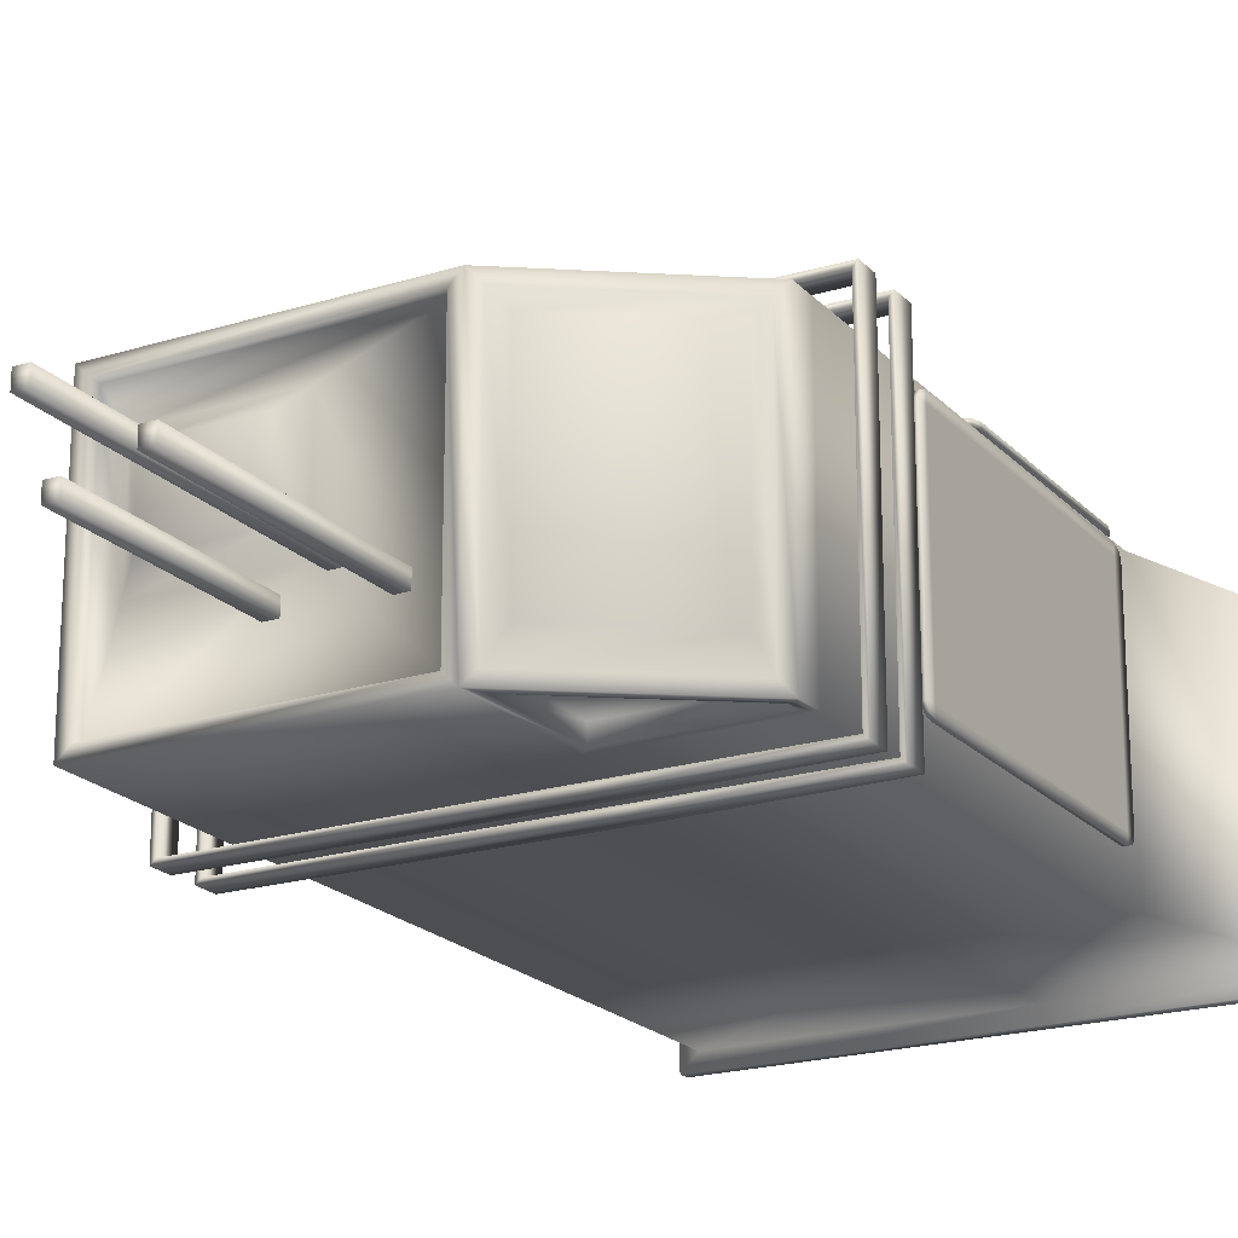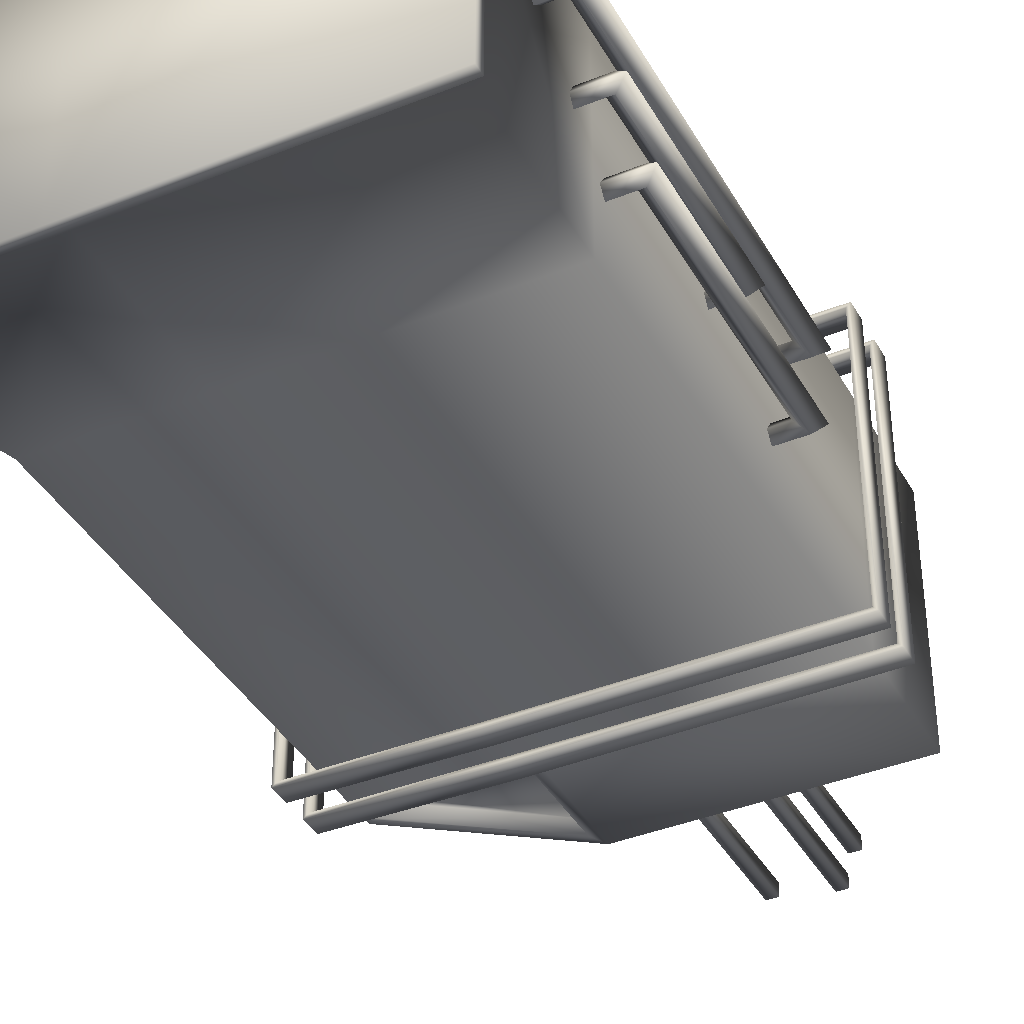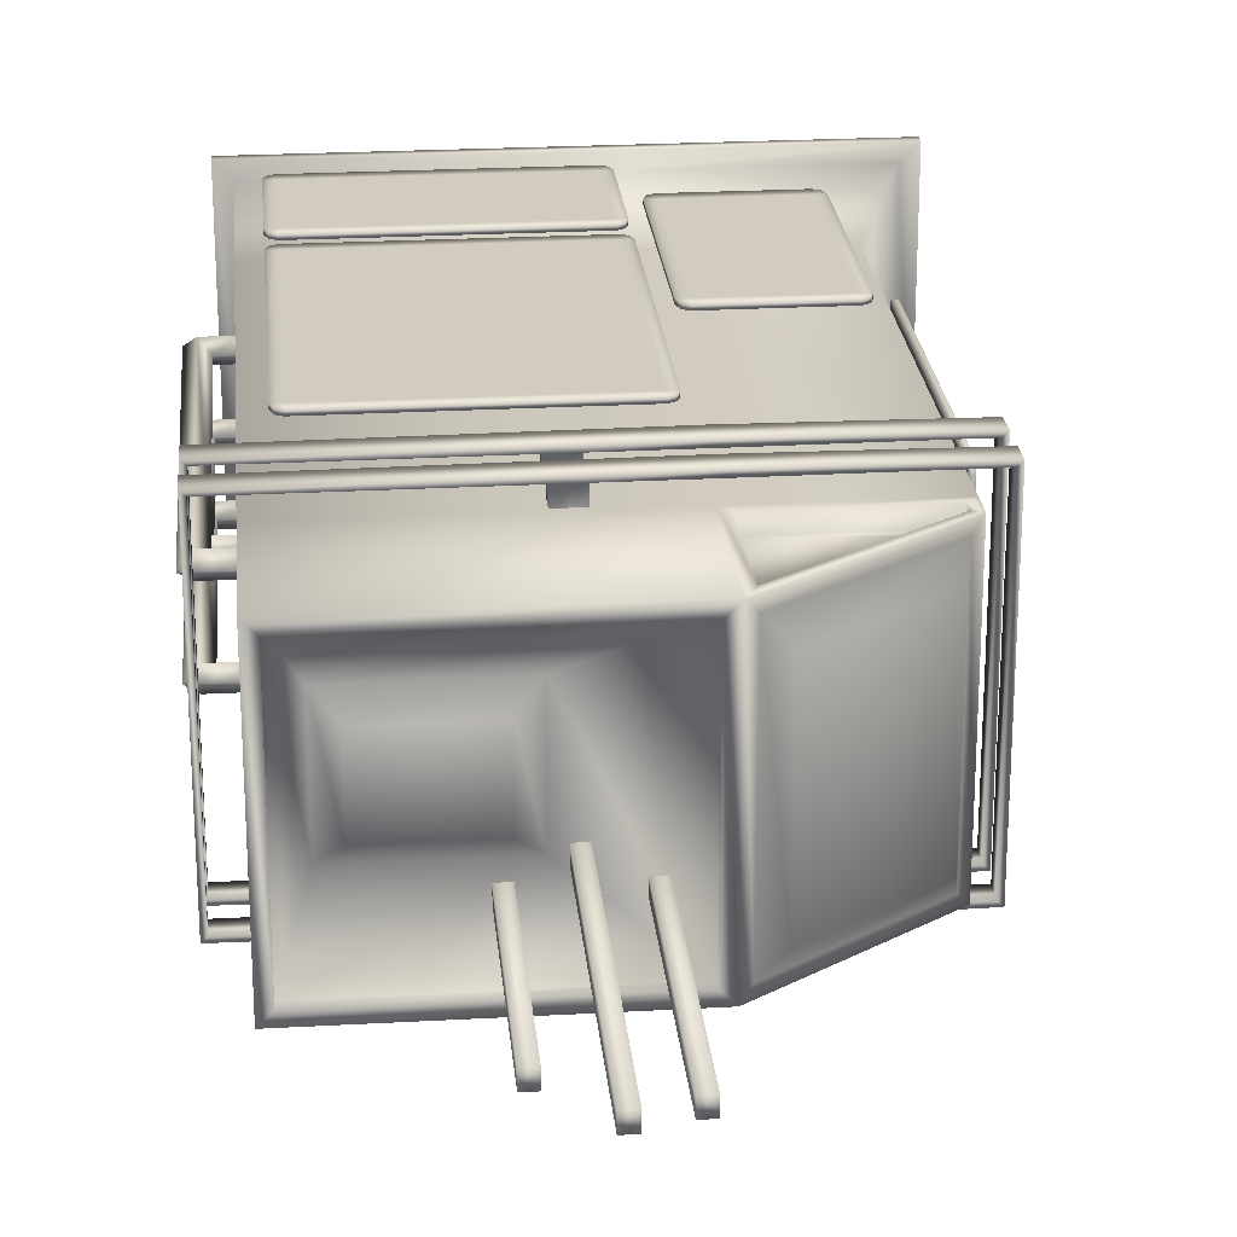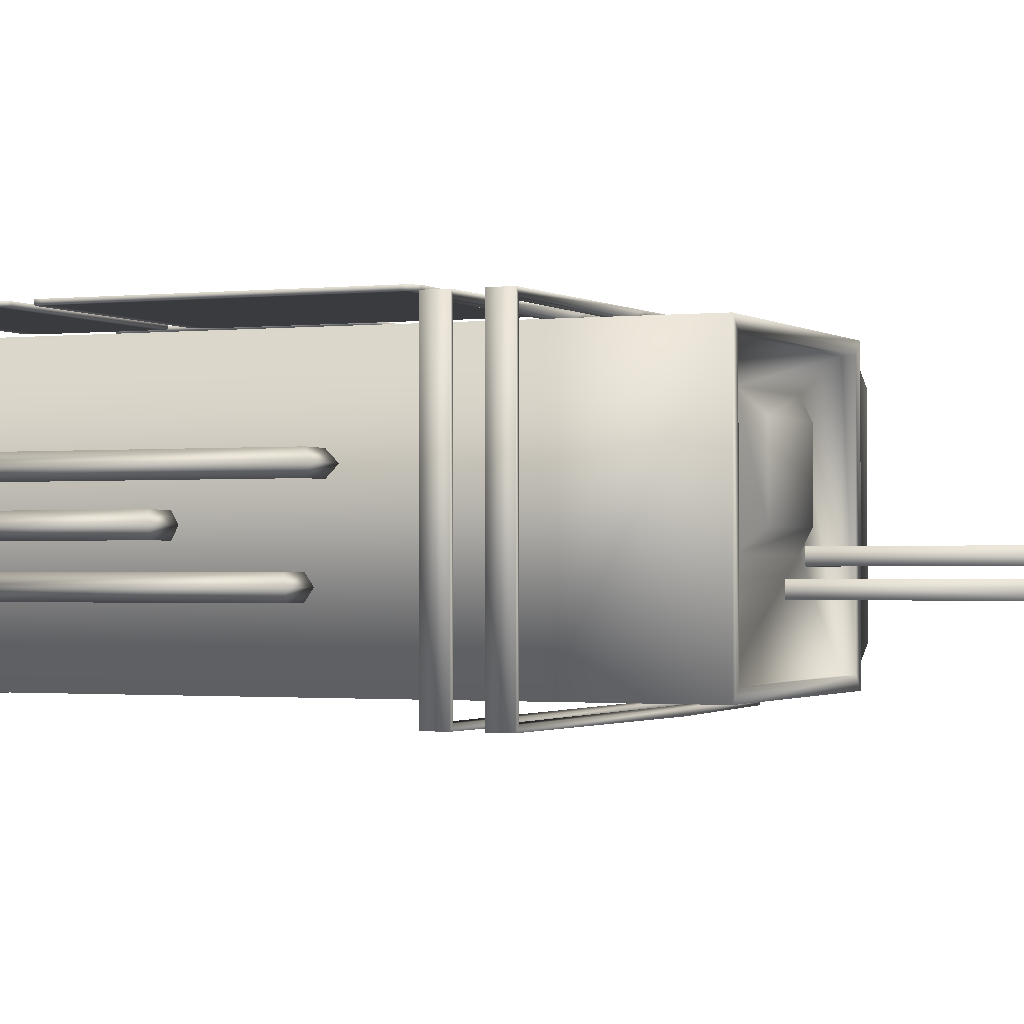
<metadata>
{"format":"obj","ext":"obj","renderer":"f3d","projection":"perspective","resolution":1024,"background":"white","views":[{"elev":-20.4,"azim":-150.3,"up":"+Z"},{"elev":-39.2,"azim":26.8,"up":"+Z"},{"elev":24.0,"azim":174.7,"up":"+Z"},{"elev":-1.1,"azim":113.6,"up":"+Z"}]}
</metadata>
<code>
v  -21.74 0 16.84
v  -21.74 0 -29.03
v  13.7 0 -29.03
v  13.7 0 16.84
v  -7.878 113.7 8.933
v  9.561 126.2 8.933
v  9.561 126.2 -21.12
v  -7.878 113.7 -21.12
v  13.7 1.815 16.84
v  -21.74 1.815 16.84
v  61.17 0 16.84
v  61.17 0 -29.03
v  61.17 1.815 -29.03
v  61.17 1.815 16.84
v  13.7 1.815 -29.03
v  -21.74 1.815 -29.03
v  14.43 1.815 14.31
v  -19.21 1.815 14.31
v  58.64 1.815 -26.5
v  58.64 1.815 14.31
v  14.43 1.815 -26.5
v  -19.21 1.815 -26.5
v  14.43 30.88 14.31
v  -10.11 30.83 14.31
v  58.64 30.88 -26.5
v  58.64 30.88 14.31
v  14.43 30.88 -26.5
v  -10.11 30.83 -26.5
v  34.8 127.7 3.955
v  49.91 127.7 3.955
v  49.91 127.7 -7.737
v  34.8 127.7 -7.737
v  58.64 126.9 14.31
v  58.64 126.9 -26.5
v  56.8 126.9 -24.65
v  56.8 126.9 12.46
v  14.43 126.9 -26.5
v  16.27 126.9 -24.65
v  14.43 126.9 14.31
v  16.27 126.9 12.46
v  56.8 125.2 -24.65
v  56.8 125.2 12.46
v  16.27 125.2 -24.65
v  16.27 125.2 12.46
v  13 106.9 11.78
v  13 124.1 11.78
v  -8.683 108.6 11.78
v  -8.683 106.7 11.78
v  58.64 105.4 -26.5
v  58.64 105.4 14.31
v  14.43 105.4 -26.5
v  -10.11 105.3 14.31
v  -10.11 109.4 14.31
v  -10.11 109.4 -26.5
v  -10.11 105.3 -26.5
v  14.43 105.4 14.31
v  -8.683 106.7 -23.97
v  -8.683 108.6 -23.97
v  13 124.1 -23.97
v  13 106.9 -23.97
v  14.43 102.2 14.31
v  -10.11 102 14.31
v  58.64 102.2 -26.5
v  58.64 102.2 14.31
v  14.43 102.2 -26.5
v  -10.11 102 -26.5
v  27.79 171.4 -9.767
v  29.78 171.4 -9.767
v  29.78 171.4 -12.06
v  27.79 171.4 -12.06
v  27.79 125.2 -9.767
v  29.78 125.2 -9.767
v  29.78 125.2 -12.06
v  27.79 125.2 -12.06
v  20.59 163.6 -13.48
v  22.58 163.6 -13.48
v  22.58 163.6 -15.77
v  20.59 163.6 -15.77
v  20.59 125.2 -13.48
v  22.58 125.2 -13.48
v  22.58 125.2 -15.77
v  20.59 125.2 -15.77
v  13.64 104.6 17.73
v  -14.53 104.4 17.44
v  -14.53 100.8 17.43
v  13.64 101 17.73
v  63.84 104.6 -29.63
v  63.84 104.6 17.44
v  63.84 101 17.44
v  63.84 101 -29.63
v  13.64 104.6 -29.92
v  13.64 101 -29.92
v  -14.53 104.4 -29.63
v  -14.53 100.8 -29.62
v  30.17 104.6 17.63
v  30.17 101 17.63
v  -13.83 100.8 16.73
v  -13.83 104.4 16.73
v  13.64 104.6 16.73
v  13.64 101 16.73
v  63.13 101 16.73
v  63.13 104.6 16.73
v  63.13 104.6 -28.92
v  63.13 101 -28.92
v  13.64 104.6 -28.92
v  13.64 101 -28.92
v  -13.83 100.8 -28.92
v  -13.83 104.4 -28.92
v  26.1 104.6 16.73
v  26.1 101 16.73
v  26.28 104.6 17.65
v  29.94 101 16.73
v  26.28 101 17.65
v  29.94 104.6 16.73
v  29.94 104.6 14.31
v  26.1 104.6 14.31
v  29.94 101 14.31
v  26.1 101 14.31
v  34.82 158 -13.48
v  36.82 158 -13.48
v  36.82 158 -15.77
v  34.82 158 -15.77
v  34.82 125.2 -13.48
v  36.82 125.2 -13.48
v  36.82 125.2 -15.77
v  34.82 125.2 -15.77
v  12.93 125.8 12.46
v  -8.61 110.4 12.46
v  12.93 125.8 -24.65
v  -8.61 110.4 -24.65
v  -8.683 108.6 14.31
v  13 124.1 14.31
v  -8.683 106.7 14.31
v  13 106.9 14.31
v  13 124.1 -26.5
v  -8.683 108.6 -26.5
v  13 106.9 -26.5
v  -8.683 106.7 -26.5
v  13.64 96.96 17.73
v  -14.53 96.78 17.44
v  -14.53 93.17 17.43
v  13.64 93.35 17.73
v  63.84 96.96 -29.63
v  63.84 96.96 17.44
v  63.84 93.35 17.44
v  63.84 93.35 -29.63
v  13.64 96.96 -29.92
v  13.64 93.35 -29.92
v  -14.53 96.78 -29.63
v  -14.53 93.17 -29.62
v  30.17 96.96 17.63
v  30.17 93.35 17.63
v  -13.83 93.17 16.73
v  -13.83 96.78 16.73
v  13.64 96.96 16.73
v  13.64 93.35 16.73
v  63.13 93.35 16.73
v  63.13 96.96 16.73
v  63.13 96.96 -28.92
v  63.13 93.35 -28.92
v  13.64 96.96 -28.92
v  13.64 93.35 -28.92
v  -13.83 93.17 -28.92
v  -13.83 96.78 -28.92
v  26.1 96.96 16.73
v  26.1 93.35 16.73
v  26.28 96.96 17.65
v  29.94 93.35 16.73
v  26.28 93.35 17.65
v  29.94 96.96 16.73
v  29.94 96.96 14.31
v  26.1 96.96 14.31
v  29.94 93.35 14.31
v  26.1 93.35 14.31
v  52.94 125.2 -10.77
v  52.94 125.2 6.986
v  31.77 125.2 -10.77
v  31.77 125.2 6.986
v  17.27 88.9 18.93
v  53.89 88.9 18.93
v  53.89 88.9 18.28
v  17.27 88.9 18.28
v  54.91 88.34 18.93
v  54.91 88.34 18.28
v  16.25 88.34 18.28
v  16.25 88.34 18.93
v  15.82 87.07 18.93
v  15.82 64.06 18.93
v  17.27 64.06 18.93
v  17.27 87.07 18.93
v  55.35 87.07 18.28
v  55.35 64.06 18.28
v  53.89 64.06 18.28
v  53.89 87.07 18.28
v  53.89 87.07 18.93
v  55.35 87.07 18.93
v  17.27 87.07 18.28
v  15.82 87.07 18.28
v  53.89 64.06 18.93
v  55.35 64.06 18.93
v  17.27 64.06 18.28
v  15.82 64.06 18.28
v  17.27 39.22 18.93
v  17.27 39.22 18.28
v  53.89 39.22 18.28
v  53.89 39.22 18.93
v  54.91 39.78 18.28
v  54.91 39.78 18.93
v  16.25 39.78 18.93
v  16.25 39.78 18.28
v  15.82 41.05 18.93
v  17.27 41.05 18.93
v  55.35 41.05 18.28
v  53.89 41.05 18.28
v  53.89 41.05 18.93
v  55.35 41.05 18.93
v  17.27 41.05 18.28
v  15.82 41.05 18.28
v  17.27 35.99 18.93
v  53.89 35.99 18.93
v  53.89 35.99 18.28
v  17.27 35.99 18.28
v  54.91 35.37 18.93
v  54.91 35.37 18.28
v  16.25 35.37 18.28
v  16.25 35.37 18.93
v  15.82 33.97 18.93
v  15.82 24.77 18.93
v  17.27 24.77 18.93
v  17.27 33.97 18.93
v  55.35 33.97 18.28
v  55.35 24.77 18.28
v  53.89 24.77 18.28
v  53.89 33.97 18.28
v  53.89 33.97 18.93
v  55.35 33.97 18.93
v  17.27 33.97 18.28
v  15.82 33.97 18.28
v  53.89 24.77 18.93
v  55.35 24.77 18.93
v  17.27 24.77 18.28
v  15.82 24.77 18.28
v  17.27 14.38 18.93
v  17.27 14.38 18.28
v  53.89 14.38 18.28
v  53.89 14.38 18.93
v  54.91 15 18.28
v  54.91 15 18.93
v  16.25 15 18.93
v  16.25 15 18.28
v  15.82 16.4 18.93
v  17.27 16.4 18.93
v  55.35 16.4 18.28
v  53.89 16.4 18.28
v  53.89 16.4 18.93
v  55.35 16.4 18.93
v  17.27 16.4 18.28
v  15.82 16.4 18.28
v  -5.525 62.6 18.93
v  12.1 62.6 18.93
v  12.1 62.6 18.28
v  -5.525 62.6 18.28
v  13.12 61.99 18.93
v  13.12 61.99 18.28
v  -6.544 61.99 18.28
v  -6.544 61.99 18.93
v  -6.981 60.59 18.93
v  -6.981 45.12 18.93
v  -5.525 45.12 18.93
v  -5.525 60.59 18.93
v  13.56 60.59 18.28
v  13.56 45.12 18.28
v  12.1 45.12 18.28
v  12.1 60.59 18.28
v  12.1 60.59 18.93
v  13.56 60.59 18.93
v  -5.525 60.59 18.28
v  -6.981 60.59 18.28
v  12.1 45.12 18.93
v  13.56 45.12 18.93
v  -5.525 45.12 18.28
v  -6.981 45.12 18.28
v  -5.525 25.34 18.93
v  -5.525 25.34 18.28
v  12.1 25.34 18.28
v  12.1 25.34 18.93
v  13.12 25.95 18.28
v  13.12 25.95 18.93
v  -6.544 25.95 18.93
v  -6.544 25.95 18.28
v  -6.981 27.35 18.93
v  -5.525 27.35 18.93
v  13.56 27.35 18.28
v  12.1 27.35 18.28
v  12.1 27.35 18.93
v  13.56 27.35 18.93
v  -5.525 27.35 18.28
v  -6.981 27.35 18.28
v  -13.01 88.9 -20.85
v  -13.01 88.9 9.713
v  -12.36 88.9 9.713
v  -12.36 88.9 -20.85
v  -13.01 88.34 10.73
v  -12.36 88.34 10.73
v  -12.36 88.34 -21.87
v  -13.01 88.34 -21.87
v  -13.01 87.07 -22.3
v  -13.01 64.06 -22.3
v  -13.01 64.06 -20.85
v  -13.01 87.07 -20.85
v  -12.36 87.07 11.17
v  -12.36 64.06 11.17
v  -12.36 64.06 9.713
v  -12.36 87.07 9.713
v  -13.01 87.07 9.713
v  -13.01 87.07 11.17
v  -12.36 87.07 -20.85
v  -12.36 87.07 -22.3
v  -13.01 64.06 9.713
v  -13.01 64.06 11.17
v  -12.36 64.06 -20.85
v  -12.36 64.06 -22.3
v  -13.01 39.22 -20.85
v  -12.36 39.22 -20.85
v  -12.36 39.22 9.713
v  -13.01 39.22 9.713
v  -12.36 39.78 10.73
v  -13.01 39.78 10.73
v  -13.01 39.78 -21.87
v  -12.36 39.78 -21.87
v  -13.01 41.05 -22.3
v  -13.01 41.05 -20.85
v  -12.36 41.05 11.17
v  -12.36 41.05 9.713
v  -13.01 41.05 9.713
v  -13.01 41.05 11.17
v  -12.36 41.05 -20.85
v  -12.36 41.05 -22.3
v  58.64 32.46 -14.36
v  65.13 32.46 -14.36
v  63.41 33.66 -12.64
v  58.64 33.66 -12.64
v  61.69 34.86 -14.36
v  58.64 34.86 -14.36
v  63.41 33.66 -16.09
v  58.64 33.66 -16.09
v  65.13 78.09 -14.36
v  63.41 76.89 -12.64
v  61.69 75.69 -14.36
v  63.41 76.89 -16.09
v  58.64 78.09 -14.36
v  58.64 76.89 -12.64
v  58.64 75.69 -14.36
v  58.64 76.89 -16.09
v  58.64 25.58 -7.445
v  65.13 25.58 -7.445
v  63.41 26.51 -5.723
v  58.64 26.51 -5.723
v  61.69 27.45 -7.445
v  58.64 27.45 -7.445
v  63.41 26.51 -9.167
v  58.64 26.51 -9.167
v  65.13 61.05 -7.445
v  63.41 60.12 -5.723
v  61.69 59.19 -7.445
v  63.41 60.12 -9.167
v  58.64 61.05 -7.445
v  58.64 60.12 -5.723
v  58.64 59.19 -7.445
v  58.64 60.12 -9.167
v  58.64 15.71 -0.7772
v  65.13 15.71 -0.7772
v  63.41 17.43 0.9449
v  58.64 17.43 0.9449
v  61.69 19.15 -0.7772
v  58.64 19.15 -0.7772
v  63.41 17.43 -2.499
v  58.64 17.43 -2.499
v  65.13 81.16 -0.7772
v  63.41 79.44 0.9449
v  61.69 77.72 -0.7772
v  63.41 79.44 -2.499
v  58.64 81.16 -0.7772
v  58.64 79.44 0.9449
v  58.64 77.72 -0.7772
v  58.64 79.44 -2.499
o Box001
g Box001
f 1 2 3 4
f 5 6 7 8
f 1 4 9 10
f 11 12 13 14
f 12 3 15 13
f 2 1 10 16
f 10 9 17 18
f 14 13 19 20
f 13 15 21 19
f 16 10 18 22
f 18 17 23 24
f 20 19 25 26
f 19 21 27 25
f 22 18 24 28
f 3 12 11 4
f 29 30 31 32
f 4 11 14 9
f 3 2 16 15
f 9 14 20 17
f 15 16 22 21
f 17 20 26 23
f 21 22 28 27
f 33 34 35 36
f 34 37 38 35
f 37 39 40 38
f 39 33 36 40
f 36 35 41 42
f 35 38 43 41
f 38 40 44 43
f 40 36 42 44
f 45 46 47 48
f 49 34 33 50
f 51 37 34 49
f 52 53 54 55
f 50 33 39 56
f 57 58 59 60
f 61 56 52 62
f 63 49 50 64
f 65 51 49 63
f 62 52 55 66
f 64 50 56 61
f 66 55 51 65
f 67 68 69 70
f 71 72 68 67
f 72 73 69 68
f 73 74 70 69
f 74 71 67 70
f 75 76 77 78
f 79 80 76 75
f 80 81 77 76
f 81 82 78 77
f 82 79 75 78
f 83 84 85 86
f 87 88 89 90
f 91 87 90 92
f 84 93 94 85
f 88 95 96 89
f 93 91 92 94
f 97 98 99 100
f 101 102 103 104
f 104 103 105 106
f 107 108 98 97
f 100 99 109 110
f 106 105 108 107
f 84 83 99 98
f 86 85 97 100
f 88 87 103 102
f 90 89 101 104
f 87 91 105 103
f 92 90 104 106
f 93 84 98 108
f 85 94 107 97
f 83 111 109 99
f 89 96 112 101
f 91 93 108 105
f 94 92 106 107
f 111 83 86 113
f 111 95 114 109
f 113 86 100 110
f 95 111 113 96
f 96 113 110 112
f 114 102 101 112
f 95 88 102 114
f 109 114 115 116
f 114 112 117 115
f 112 110 118 117
f 110 109 116 118
f 119 120 121 122
f 123 124 120 119
f 124 125 121 120
f 125 126 122 121
f 126 123 119 122
f 53 39 127 128
f 39 37 129 127
f 37 54 130 129
f 54 53 128 130
f 128 127 6 5
f 127 129 7 6
f 129 130 8 7
f 130 128 5 8
f 39 53 131 132
f 53 52 133 131
f 52 56 134 133
f 56 39 132 134
f 54 37 135 136
f 37 51 137 135
f 51 55 138 137
f 55 54 136 138
f 132 131 47 46
f 131 133 48 47
f 133 134 45 48
f 134 132 46 45
f 136 135 59 58
f 135 137 60 59
f 137 138 57 60
f 138 136 58 57
f 139 140 141 142
f 143 144 145 146
f 147 143 146 148
f 140 149 150 141
f 144 151 152 145
f 149 147 148 150
f 153 154 155 156
f 157 158 159 160
f 160 159 161 162
f 163 164 154 153
f 156 155 165 166
f 162 161 164 163
f 140 139 155 154
f 142 141 153 156
f 144 143 159 158
f 146 145 157 160
f 143 147 161 159
f 148 146 160 162
f 149 140 154 164
f 141 150 163 153
f 139 167 165 155
f 145 152 168 157
f 147 149 164 161
f 150 148 162 163
f 167 139 142 169
f 167 151 170 165
f 169 142 156 166
f 151 167 169 152
f 152 169 166 168
f 170 158 157 168
f 151 144 158 170
f 165 170 171 172
f 170 168 173 171
f 168 166 174 173
f 166 165 172 174
f 23 61 62 24
f 25 63 64 26
f 27 65 63 25
f 24 62 66 28
f 26 64 61 23
f 28 66 65 27
f 42 41 175 176
f 41 43 177 175
f 43 44 178 177
f 44 42 176 178
f 176 175 31 30
f 175 177 32 31
f 177 178 29 32
f 178 176 30 29
f 179 180 181 182
f 180 183 184 181
f 182 185 186 179
f 187 188 189 190
f 191 192 193 194
f 195 180 179 190
f 191 184 183 196
f 197 182 181 194
f 187 186 185 198
f 196 183 180 195
f 190 179 186 187
f 198 185 182 197
f 194 181 184 191
f 199 195 190 189
f 192 191 196 200
f 201 197 194 193
f 188 187 198 202
f 200 196 195 199
f 202 198 197 201
f 203 204 205 206
f 206 205 207 208
f 204 203 209 210
f 211 212 189 188
f 213 214 193 192
f 215 212 203 206
f 213 216 208 207
f 217 214 205 204
f 211 218 210 209
f 216 215 206 208
f 212 211 209 203
f 218 217 204 210
f 214 213 207 205
f 199 189 212 215
f 192 200 216 213
f 201 193 214 217
f 188 202 218 211
f 200 199 215 216
f 202 201 217 218
f 219 220 221 222
f 220 223 224 221
f 222 225 226 219
f 227 228 229 230
f 231 232 233 234
f 235 220 219 230
f 231 224 223 236
f 237 222 221 234
f 227 226 225 238
f 236 223 220 235
f 230 219 226 227
f 238 225 222 237
f 234 221 224 231
f 239 235 230 229
f 232 231 236 240
f 241 237 234 233
f 228 227 238 242
f 240 236 235 239
f 242 238 237 241
f 243 244 245 246
f 246 245 247 248
f 244 243 249 250
f 251 252 229 228
f 253 254 233 232
f 255 252 243 246
f 253 256 248 247
f 257 254 245 244
f 251 258 250 249
f 256 255 246 248
f 252 251 249 243
f 258 257 244 250
f 254 253 247 245
f 239 229 252 255
f 232 240 256 253
f 241 233 254 257
f 228 242 258 251
f 240 239 255 256
f 242 241 257 258
f 259 260 261 262
f 260 263 264 261
f 262 265 266 259
f 267 268 269 270
f 271 272 273 274
f 275 260 259 270
f 271 264 263 276
f 277 262 261 274
f 267 266 265 278
f 276 263 260 275
f 270 259 266 267
f 278 265 262 277
f 274 261 264 271
f 279 275 270 269
f 272 271 276 280
f 281 277 274 273
f 268 267 278 282
f 280 276 275 279
f 282 278 277 281
f 283 284 285 286
f 286 285 287 288
f 284 283 289 290
f 291 292 269 268
f 293 294 273 272
f 295 292 283 286
f 293 296 288 287
f 297 294 285 284
f 291 298 290 289
f 296 295 286 288
f 292 291 289 283
f 298 297 284 290
f 294 293 287 285
f 279 269 292 295
f 272 280 296 293
f 281 273 294 297
f 268 282 298 291
f 280 279 295 296
f 282 281 297 298
f 299 300 301 302
f 300 303 304 301
f 302 305 306 299
f 307 308 309 310
f 311 312 313 314
f 315 300 299 310
f 311 304 303 316
f 317 302 301 314
f 307 306 305 318
f 316 303 300 315
f 310 299 306 307
f 318 305 302 317
f 314 301 304 311
f 319 315 310 309
f 312 311 316 320
f 321 317 314 313
f 308 307 318 322
f 320 316 315 319
f 322 318 317 321
f 323 324 325 326
f 326 325 327 328
f 324 323 329 330
f 331 332 309 308
f 333 334 313 312
f 335 332 323 326
f 333 336 328 327
f 337 334 325 324
f 331 338 330 329
f 336 335 326 328
f 332 331 329 323
f 338 337 324 330
f 334 333 327 325
f 319 309 332 335
f 312 320 336 333
f 321 313 334 337
f 308 322 338 331
f 320 319 335 336
f 322 321 337 338
f 339 340 341 342
f 342 341 343 344
f 344 343 345 346
f 346 345 340 339
f 340 347 348 341
f 341 348 349 343
f 343 349 350 345
f 345 350 347 340
f 347 351 352 348
f 348 352 353 349
f 349 353 354 350
f 350 354 351 347
f 342 344 346 339
f 353 352 351 354
f 355 356 357 358
f 358 357 359 360
f 360 359 361 362
f 362 361 356 355
f 356 363 364 357
f 357 364 365 359
f 359 365 366 361
f 361 366 363 356
f 363 367 368 364
f 364 368 369 365
f 365 369 370 366
f 366 370 367 363
f 358 360 362 355
f 369 368 367 370
f 371 372 373 374
f 374 373 375 376
f 376 375 377 378
f 378 377 372 371
f 372 379 380 373
f 373 380 381 375
f 375 381 382 377
f 377 382 379 372
f 379 383 384 380
f 380 384 385 381
f 381 385 386 382
f 382 386 383 379
f 374 376 378 371
f 385 384 383 386

</code>
